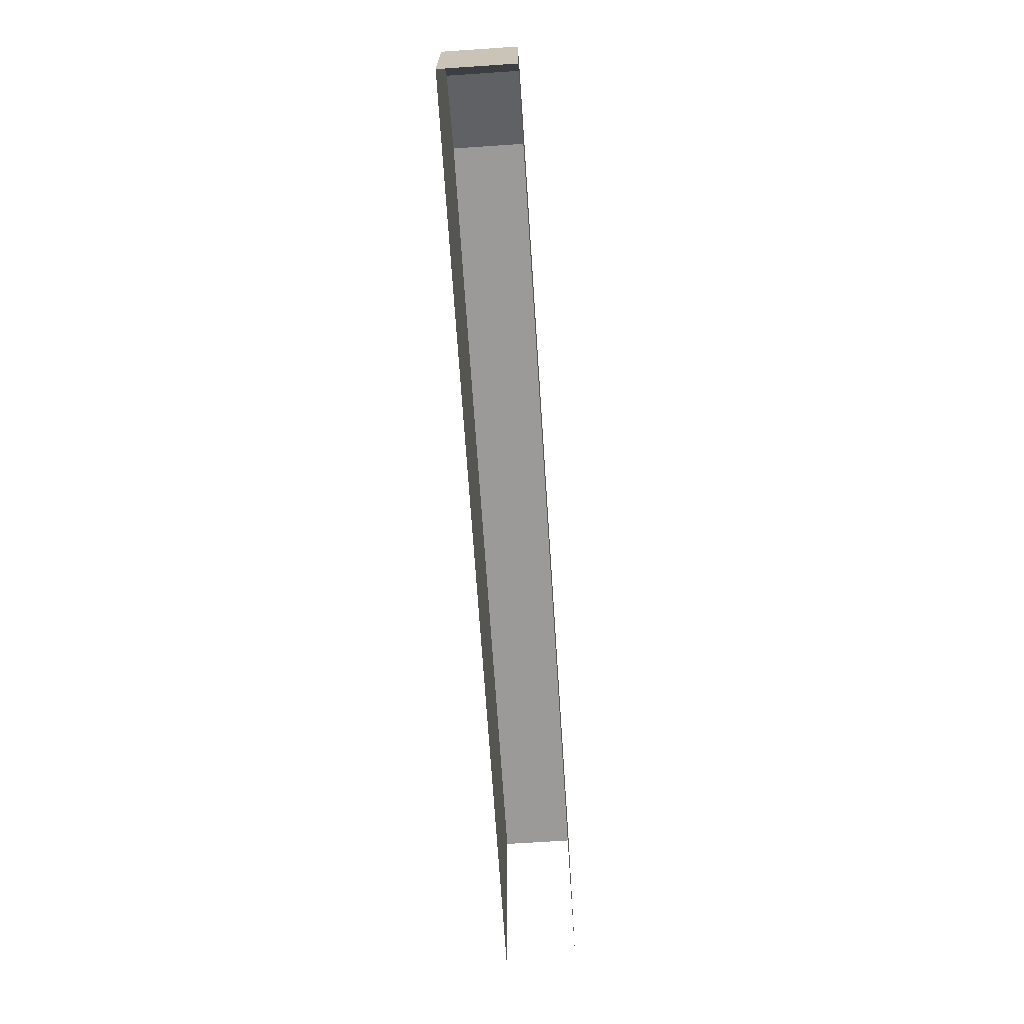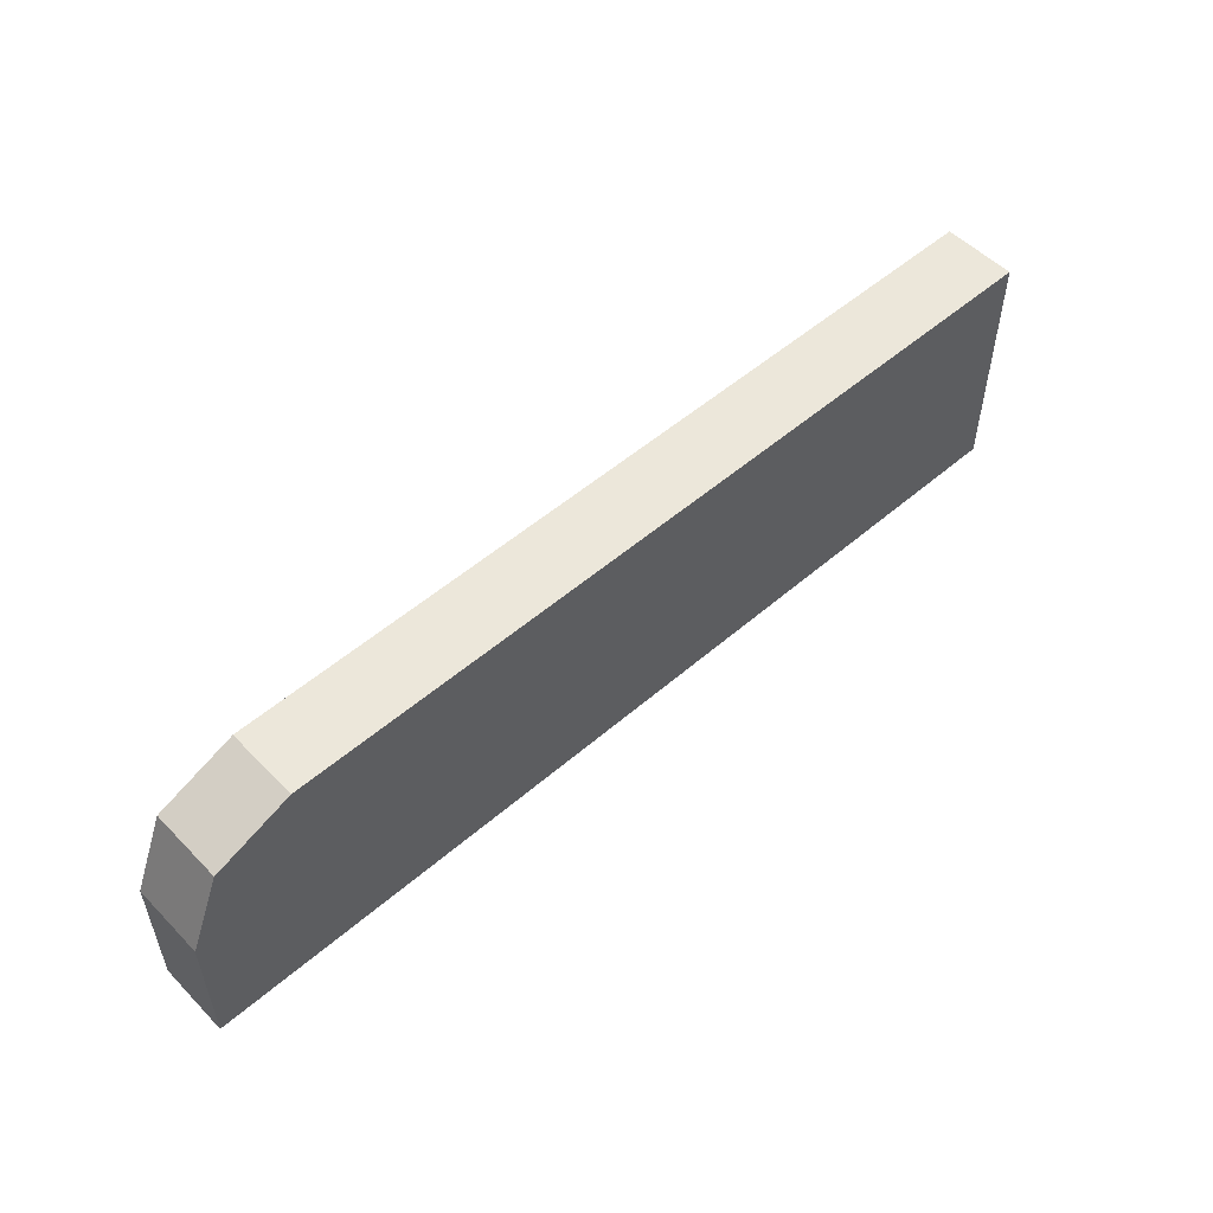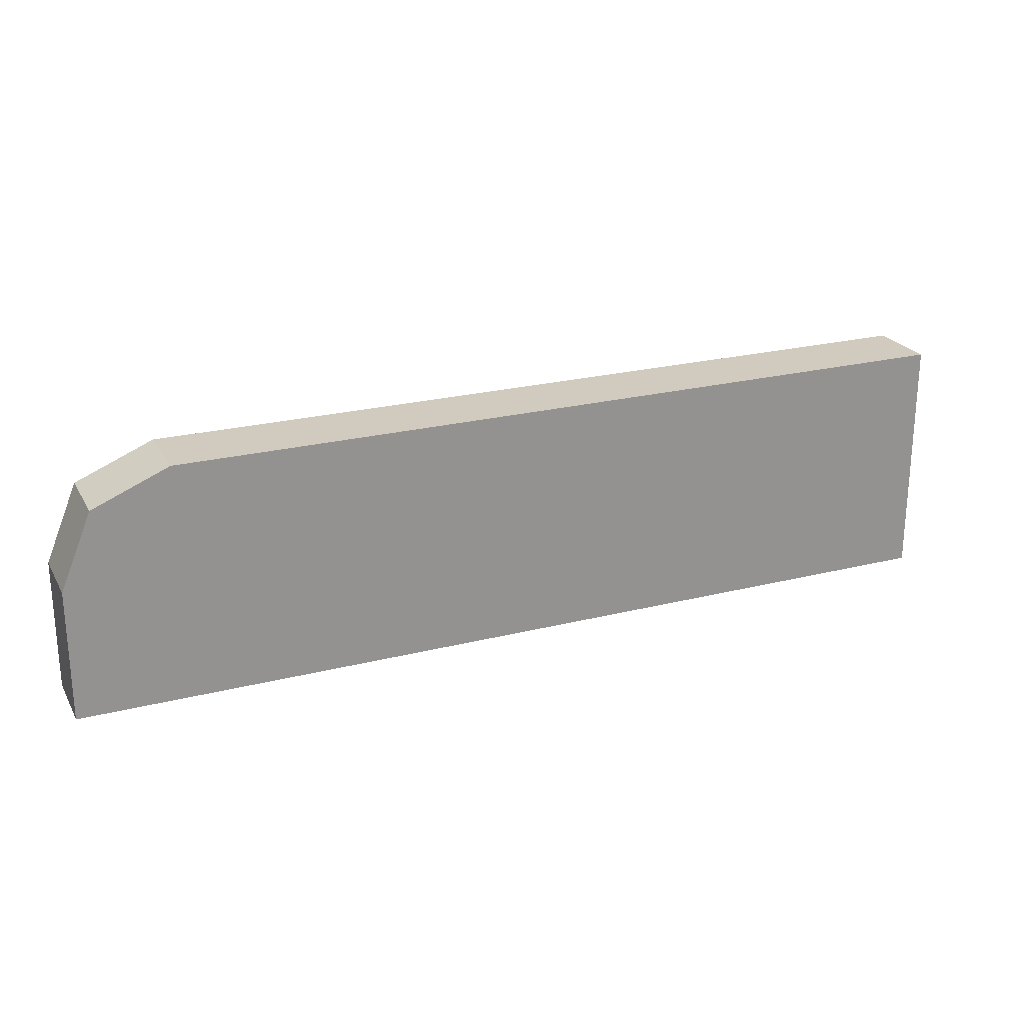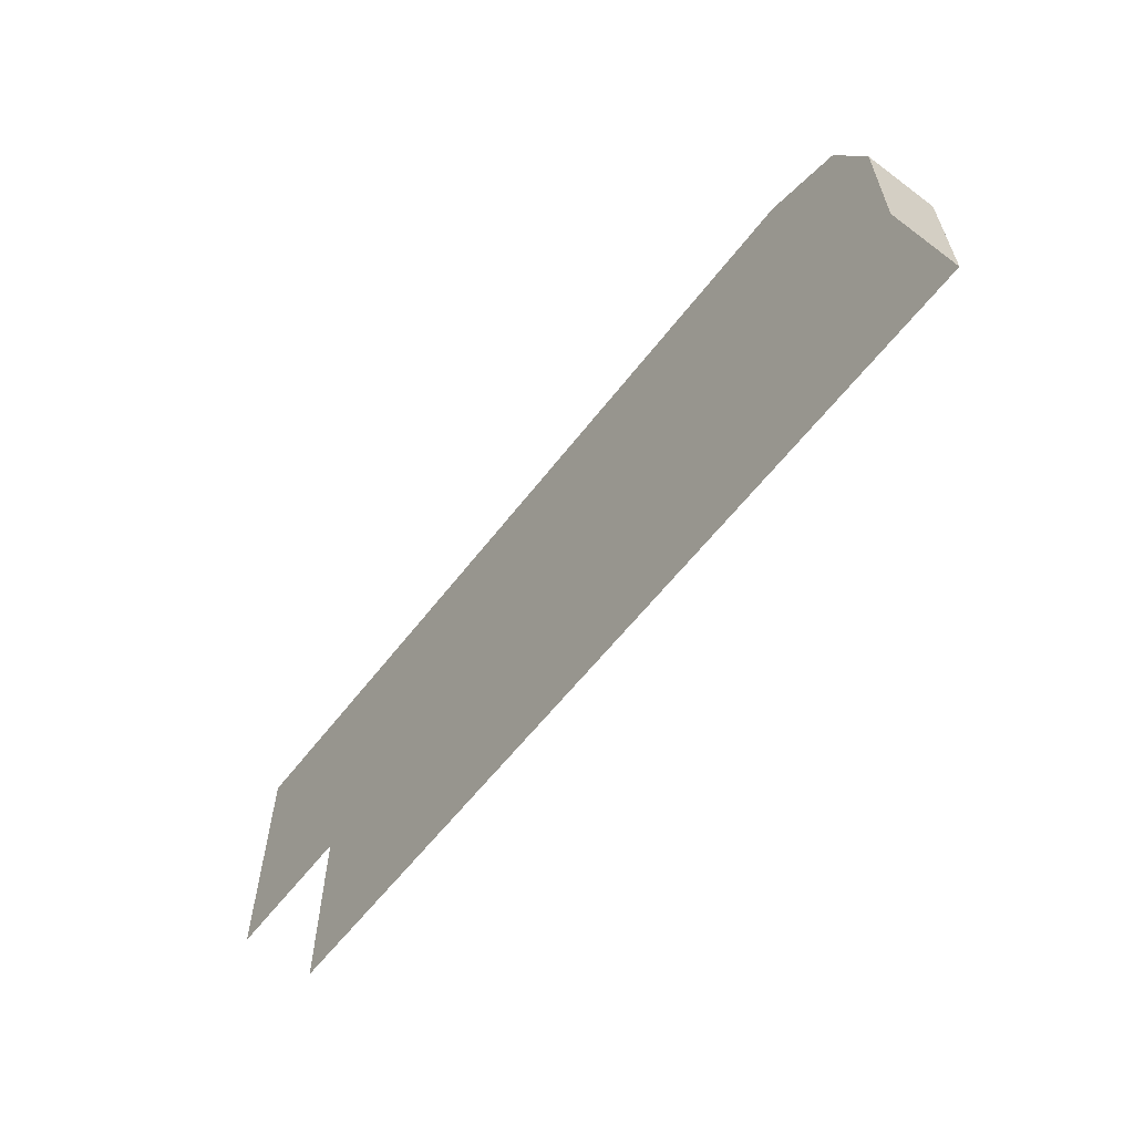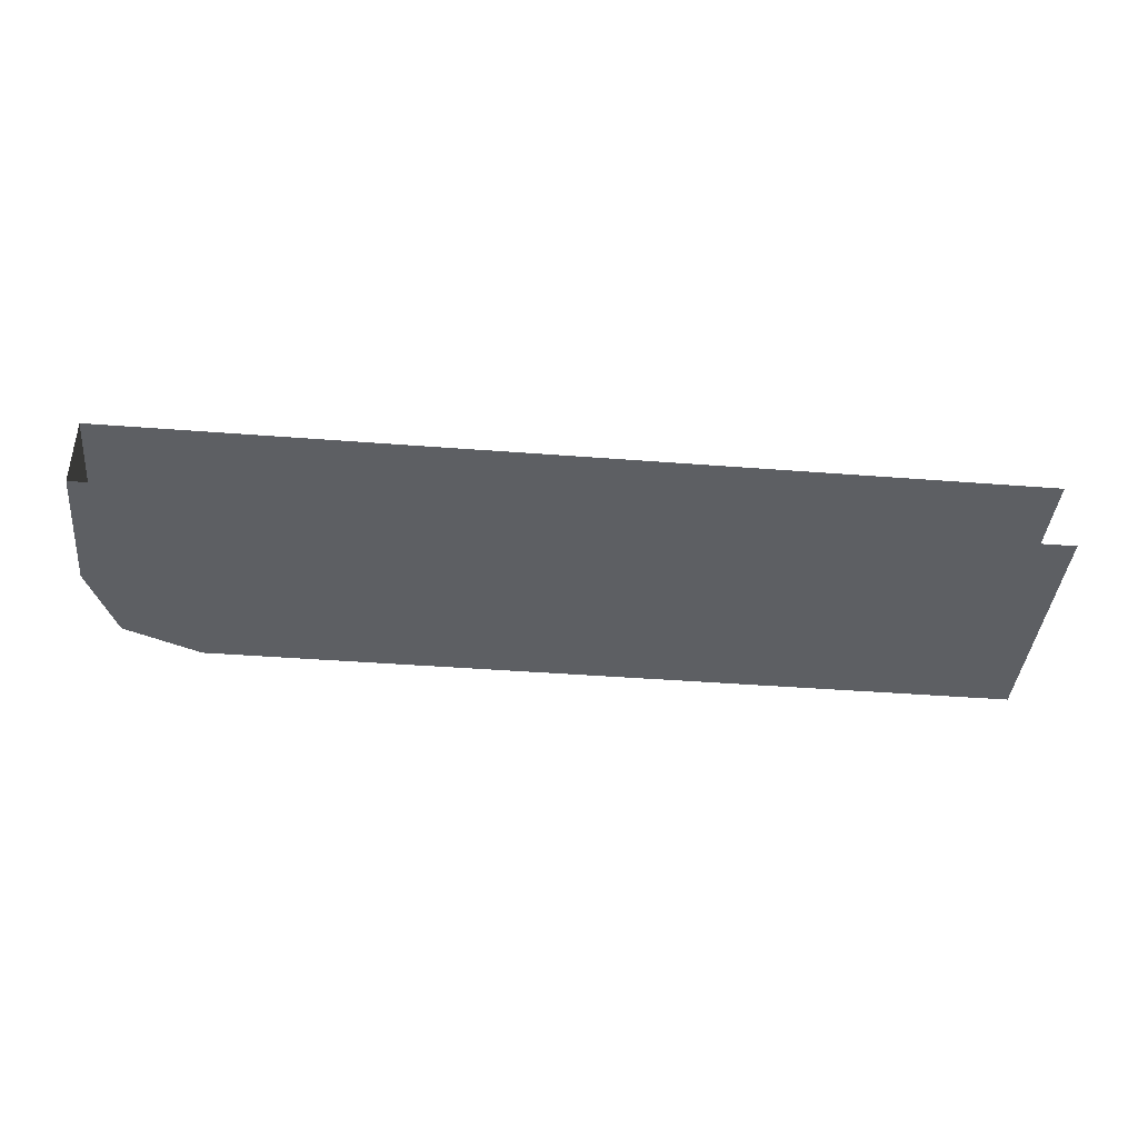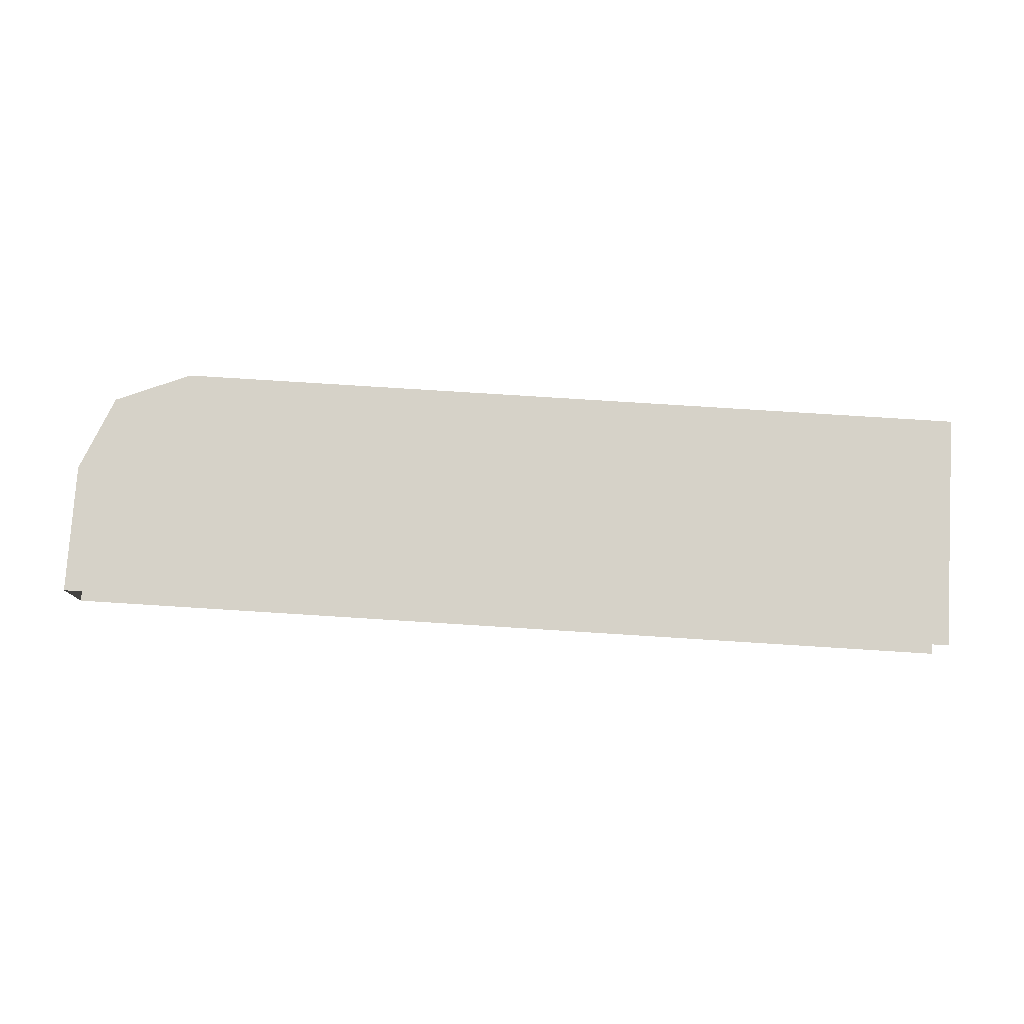
<metadata>
{"format":"obj","ext":"obj","renderer":"f3d","projection":"perspective","resolution":1024,"background":"white","views":[{"elev":-69.3,"azim":93.8,"up":"+Z"},{"elev":52.8,"azim":137.2,"up":"+Z"},{"elev":23.4,"azim":156.9,"up":"+Z"},{"elev":-59.2,"azim":52.8,"up":"+Z"},{"elev":-40.3,"azim":174.5,"up":"+Y"},{"elev":78.4,"azim":-176.4,"up":"+Y"}]}
</metadata>
<code>
v 3.462 -0.1 0.6771
v 3.55 -0.1 0.465
v 3.55 0.1 0.465
v 3.462 0.1 0.6771
v 3.25 -0.1 0.765
v 3.462 -0.1 0.6771
v 3.462 0.1 0.6771
v 3.25 0.1 0.765
v 3.55 -0.1 0.465
v 3.462 -0.1 0.6771
v 3.25 -0.1 0.765
v 0.9934 -0.1 0.765
v 0.9934 -0.1 0.1
v 3.55 -0.1 0.1
v 3.55 -0.1 0.465
v 3.25 -0.1 0.765
v 0.9934 -0.1 0.765
v 3.55 -0.1 0.465
v 3.55 0.1 0.465
v 3.462 0.1 0.6771
v 3.25 0.1 0.765
v 3.55 0.1 0.1
v 0.9934 0.1 0.1
v 0.9934 0.1 0.765
v 3.55 0.1 0.465
v 0.9934 0.1 0.765
v 3.25 0.1 0.765
v 3.55 0.1 0.465
v 3.55 -0.1 0.465
v 3.55 -0.1 0.1
v 3.55 0.1 0.1
v 3.55 0.1 0.465
v 3.25 -0.1 0.765
v 3.25 0.1 0.765
v 0.9934 0.1 0.765
v 0.9934 -0.1 0.765
g mesh7180746
f 1 2 3
f 3 4 1
f 5 6 7
f 7 8 5
g mesh7180750
f 9 10 11
f 12 13 14
f 14 15 12
f 16 17 18
g mesh7180752
f 19 21 20
f 22 23 24
f 24 25 22
f 26 27 28
f 29 30 31
f 31 32 29
f 33 34 35
f 35 36 33

</code>
